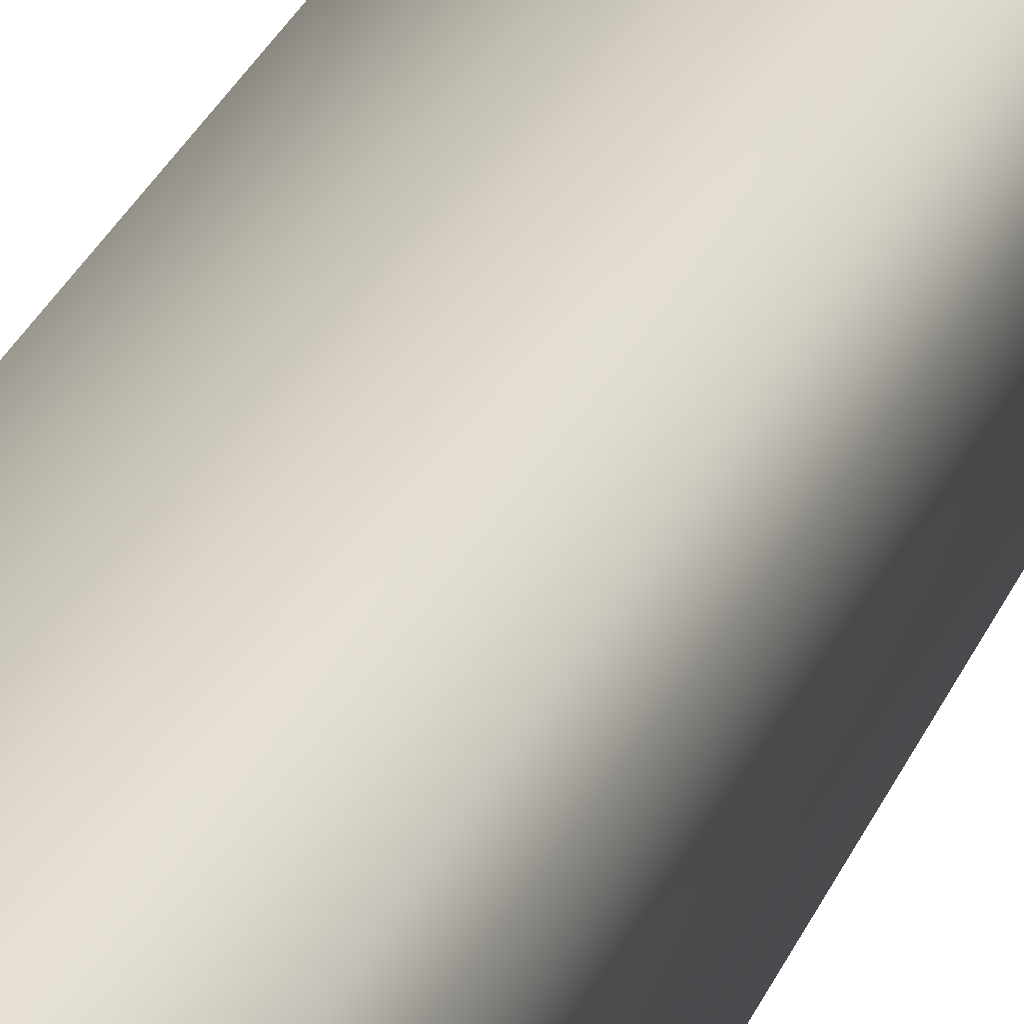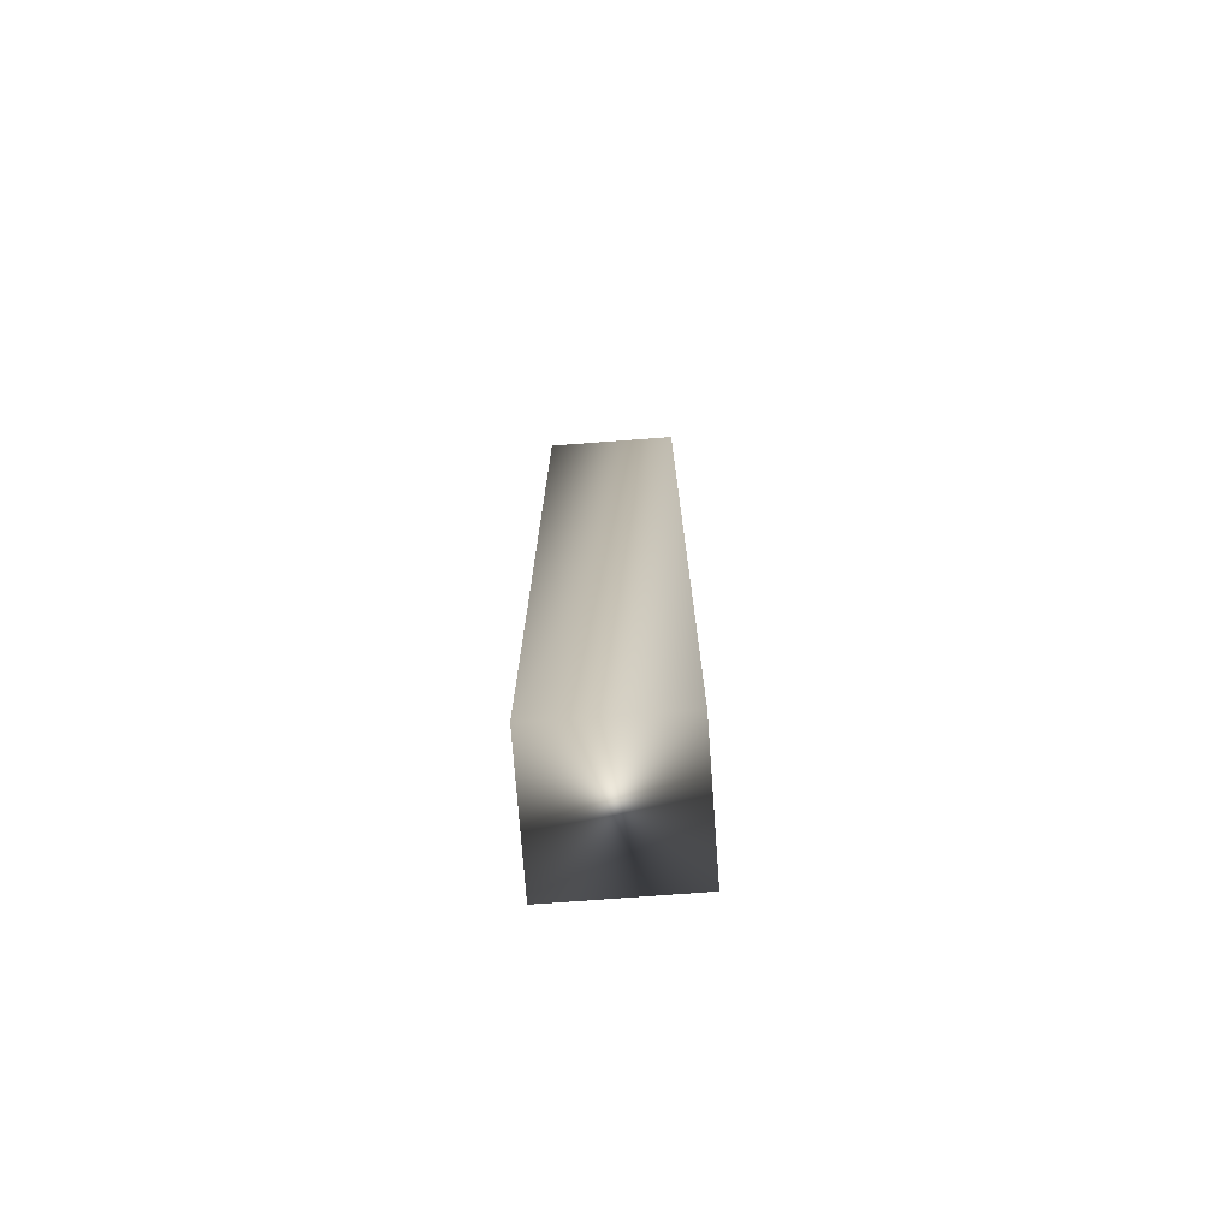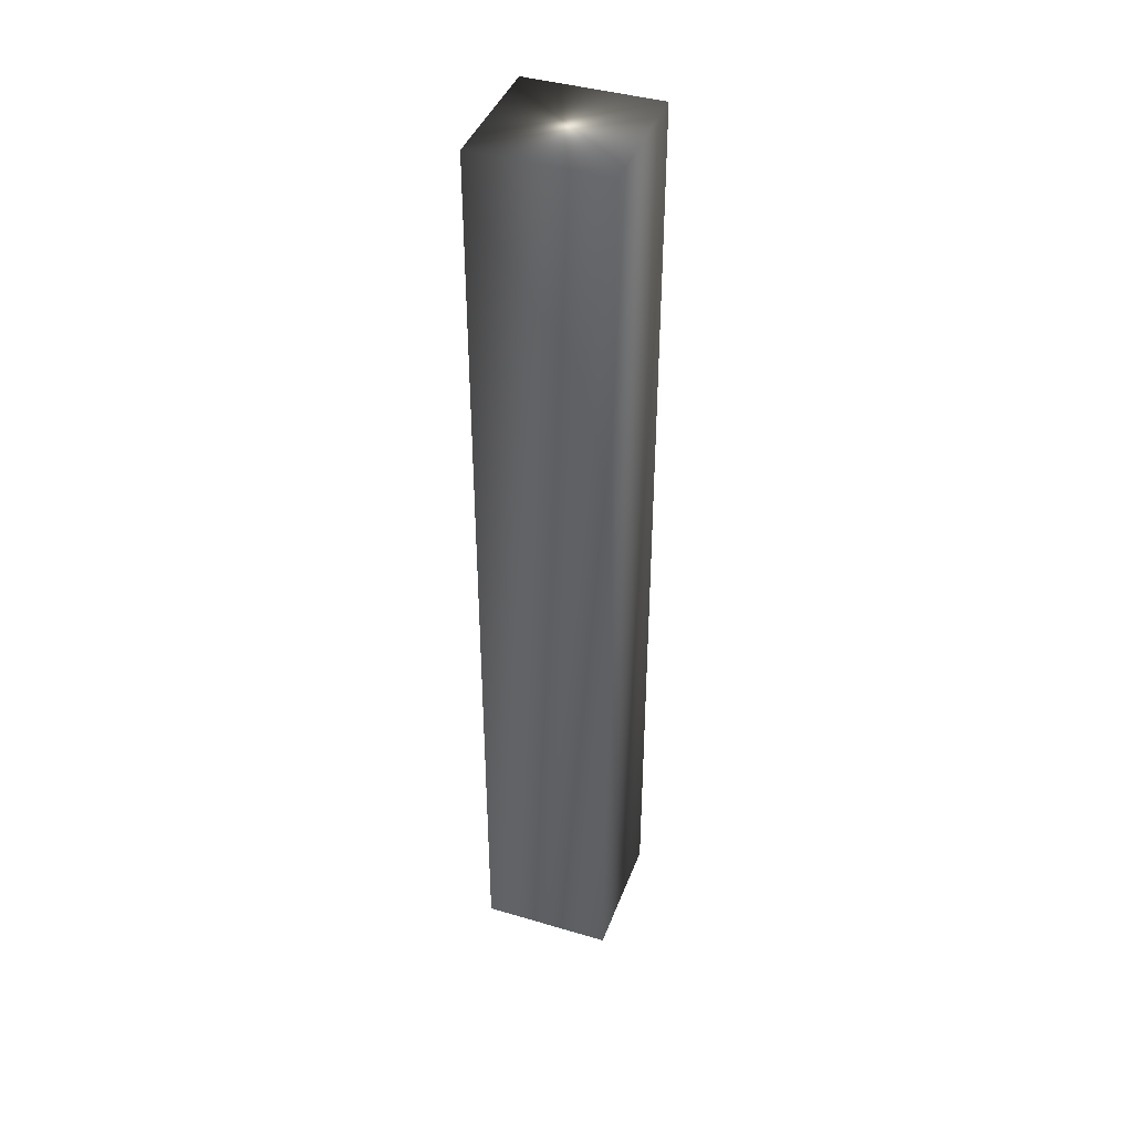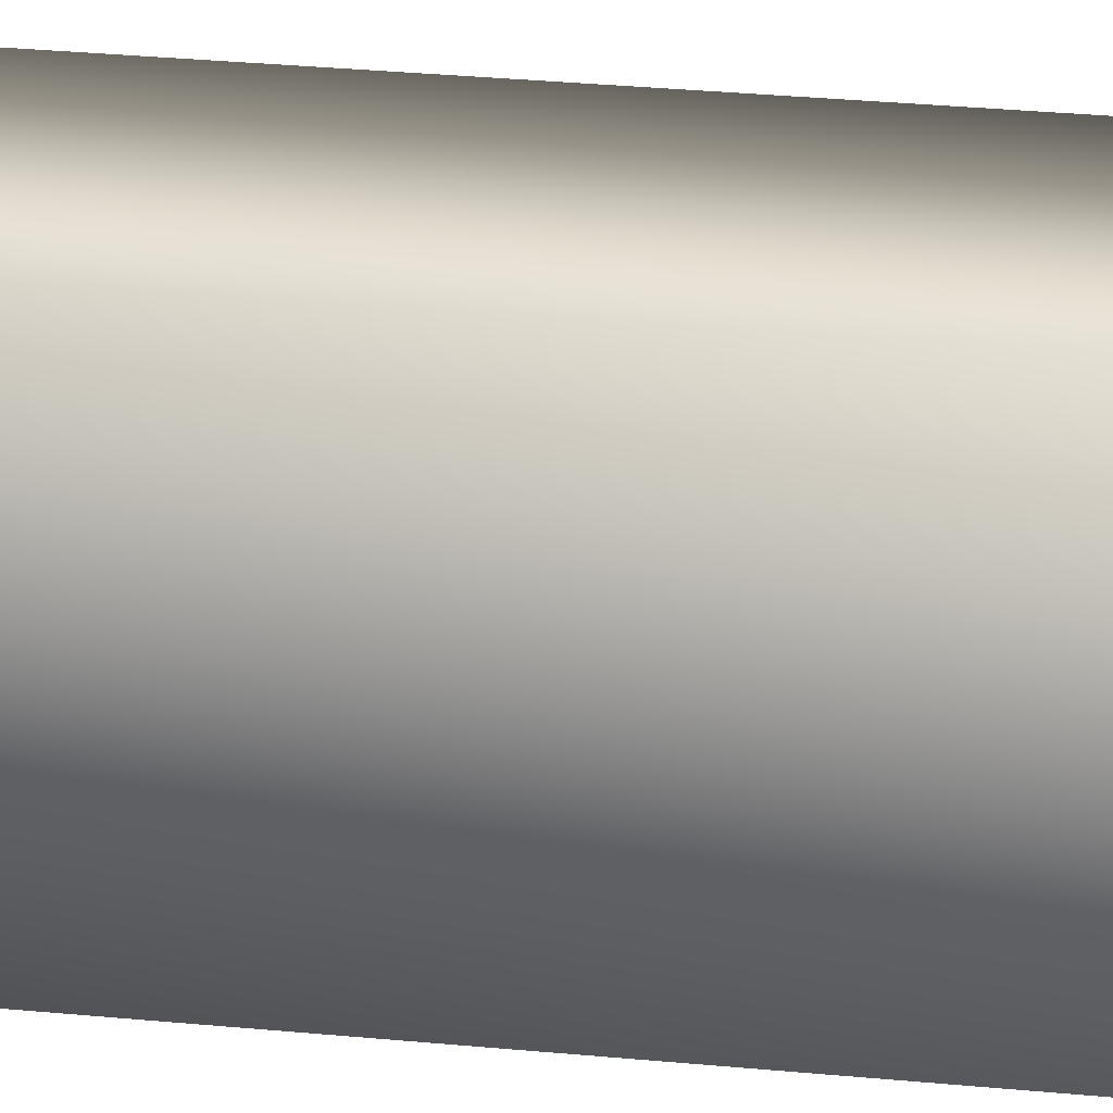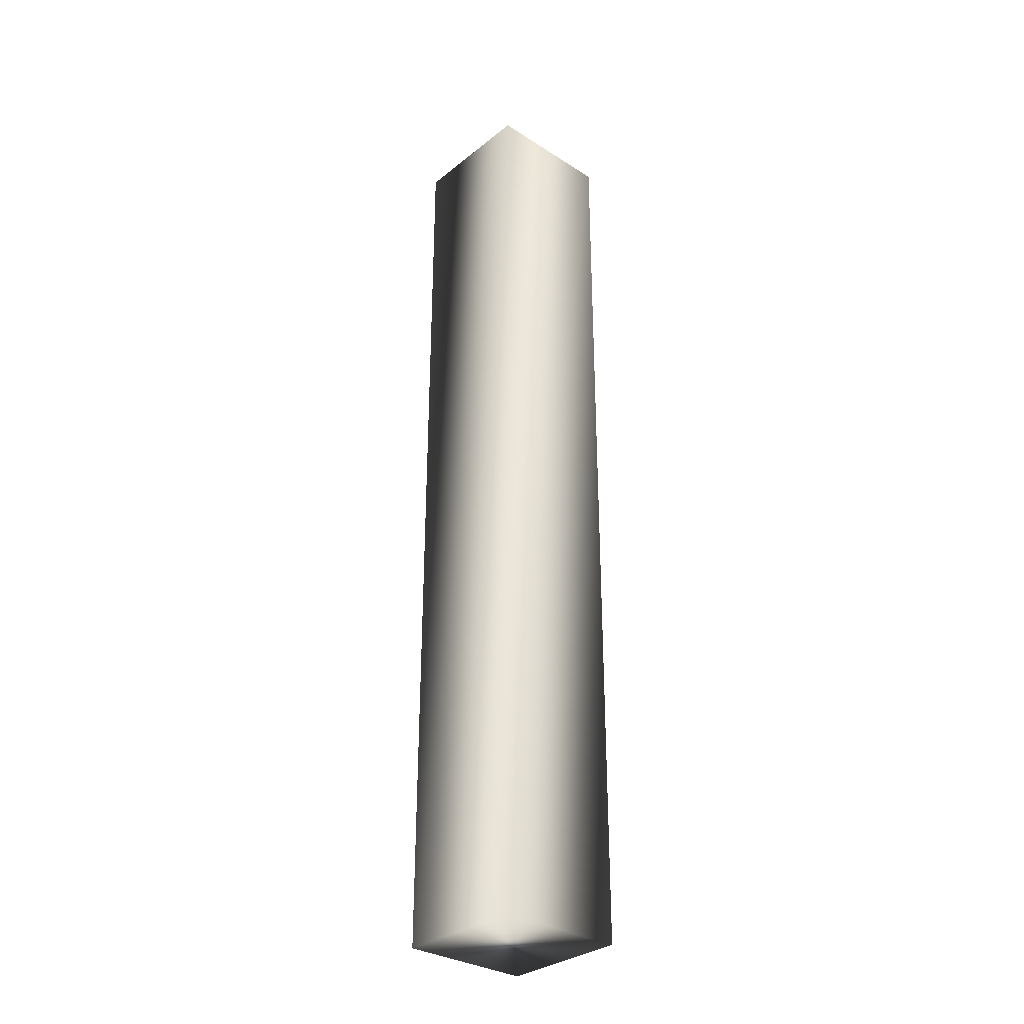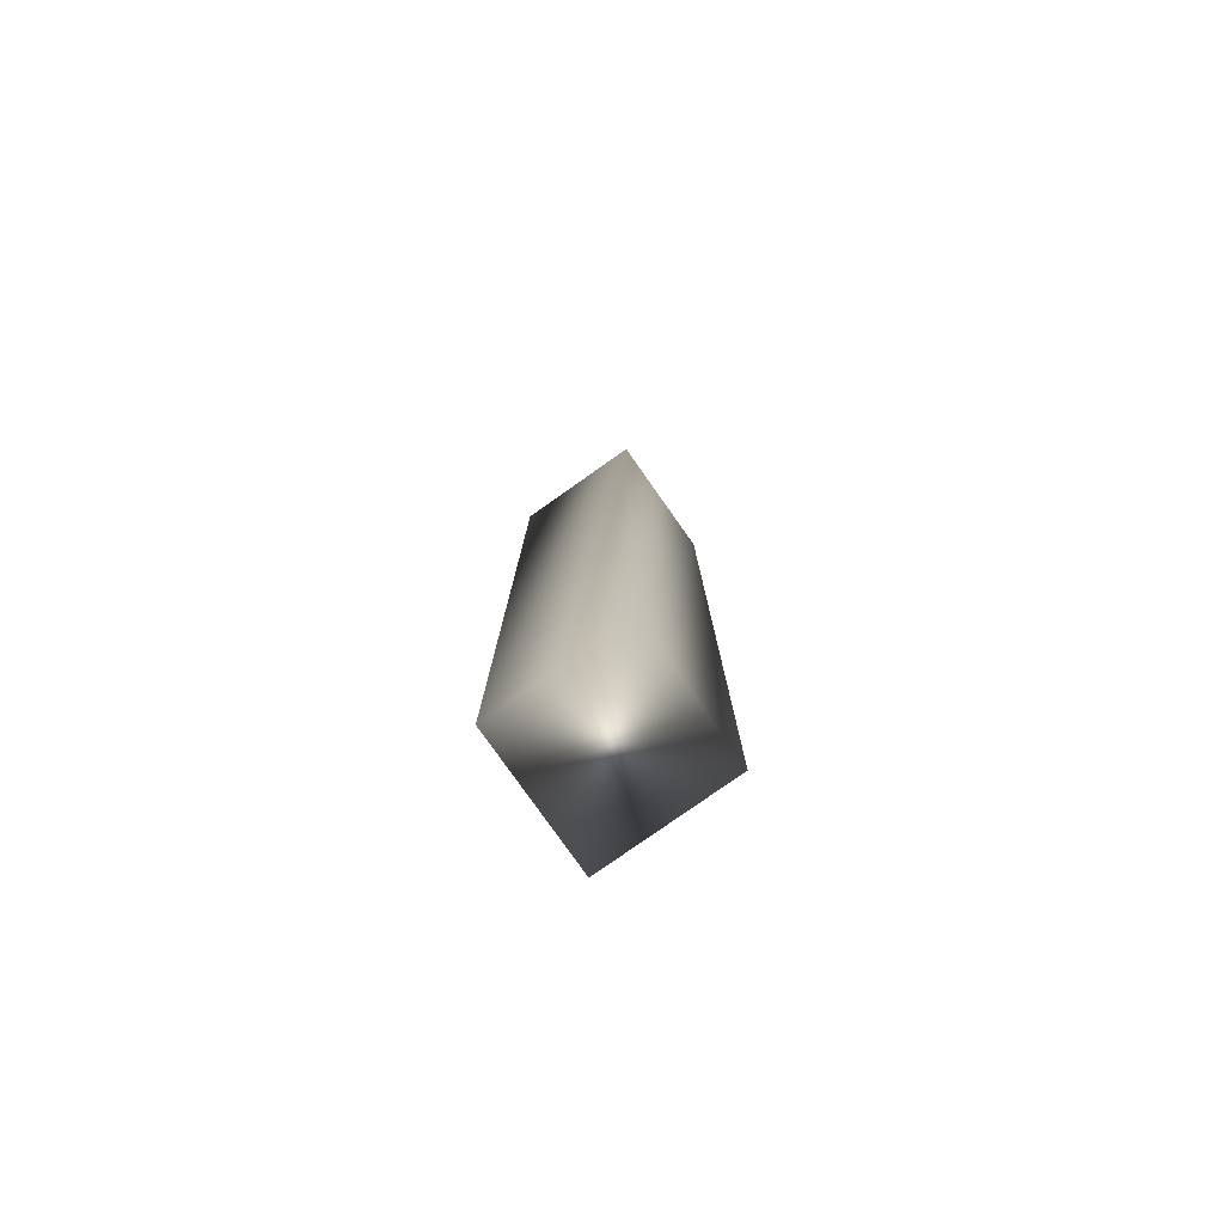
<metadata>
{"format":"obj","ext":"obj","renderer":"f3d","projection":"perspective","resolution":1024,"background":"white","views":[{"elev":26.3,"azim":-162.3,"up":"+Z"},{"elev":-74.2,"azim":-175.7,"up":"+Y"},{"elev":41.5,"azim":-160.3,"up":"+Y"},{"elev":19.4,"azim":102.0,"up":"+Z"},{"elev":-31.7,"azim":-41.9,"up":"+Y"},{"elev":-78.9,"azim":-54.8,"up":"+Y"}]}
</metadata>
<code>
v 43.8 -25.75 295.9
v 43.8 -25.75 293.9
v 45.8 -25.75 295.9
v 45.8 -25.75 293.9
v 43.8 -11.31 293.9
v 43.8 -11.31 295.9
v 45.8 -11.31 295.9
v 45.8 -11.31 293.9
f 1 2 3
f 3 2 4
f 5 2 6
f 6 2 1
f 7 3 8
f 8 3 4
f 8 4 5
f 5 4 2
f 6 1 7
f 7 1 3
f 7 8 6
f 6 8 5

</code>
